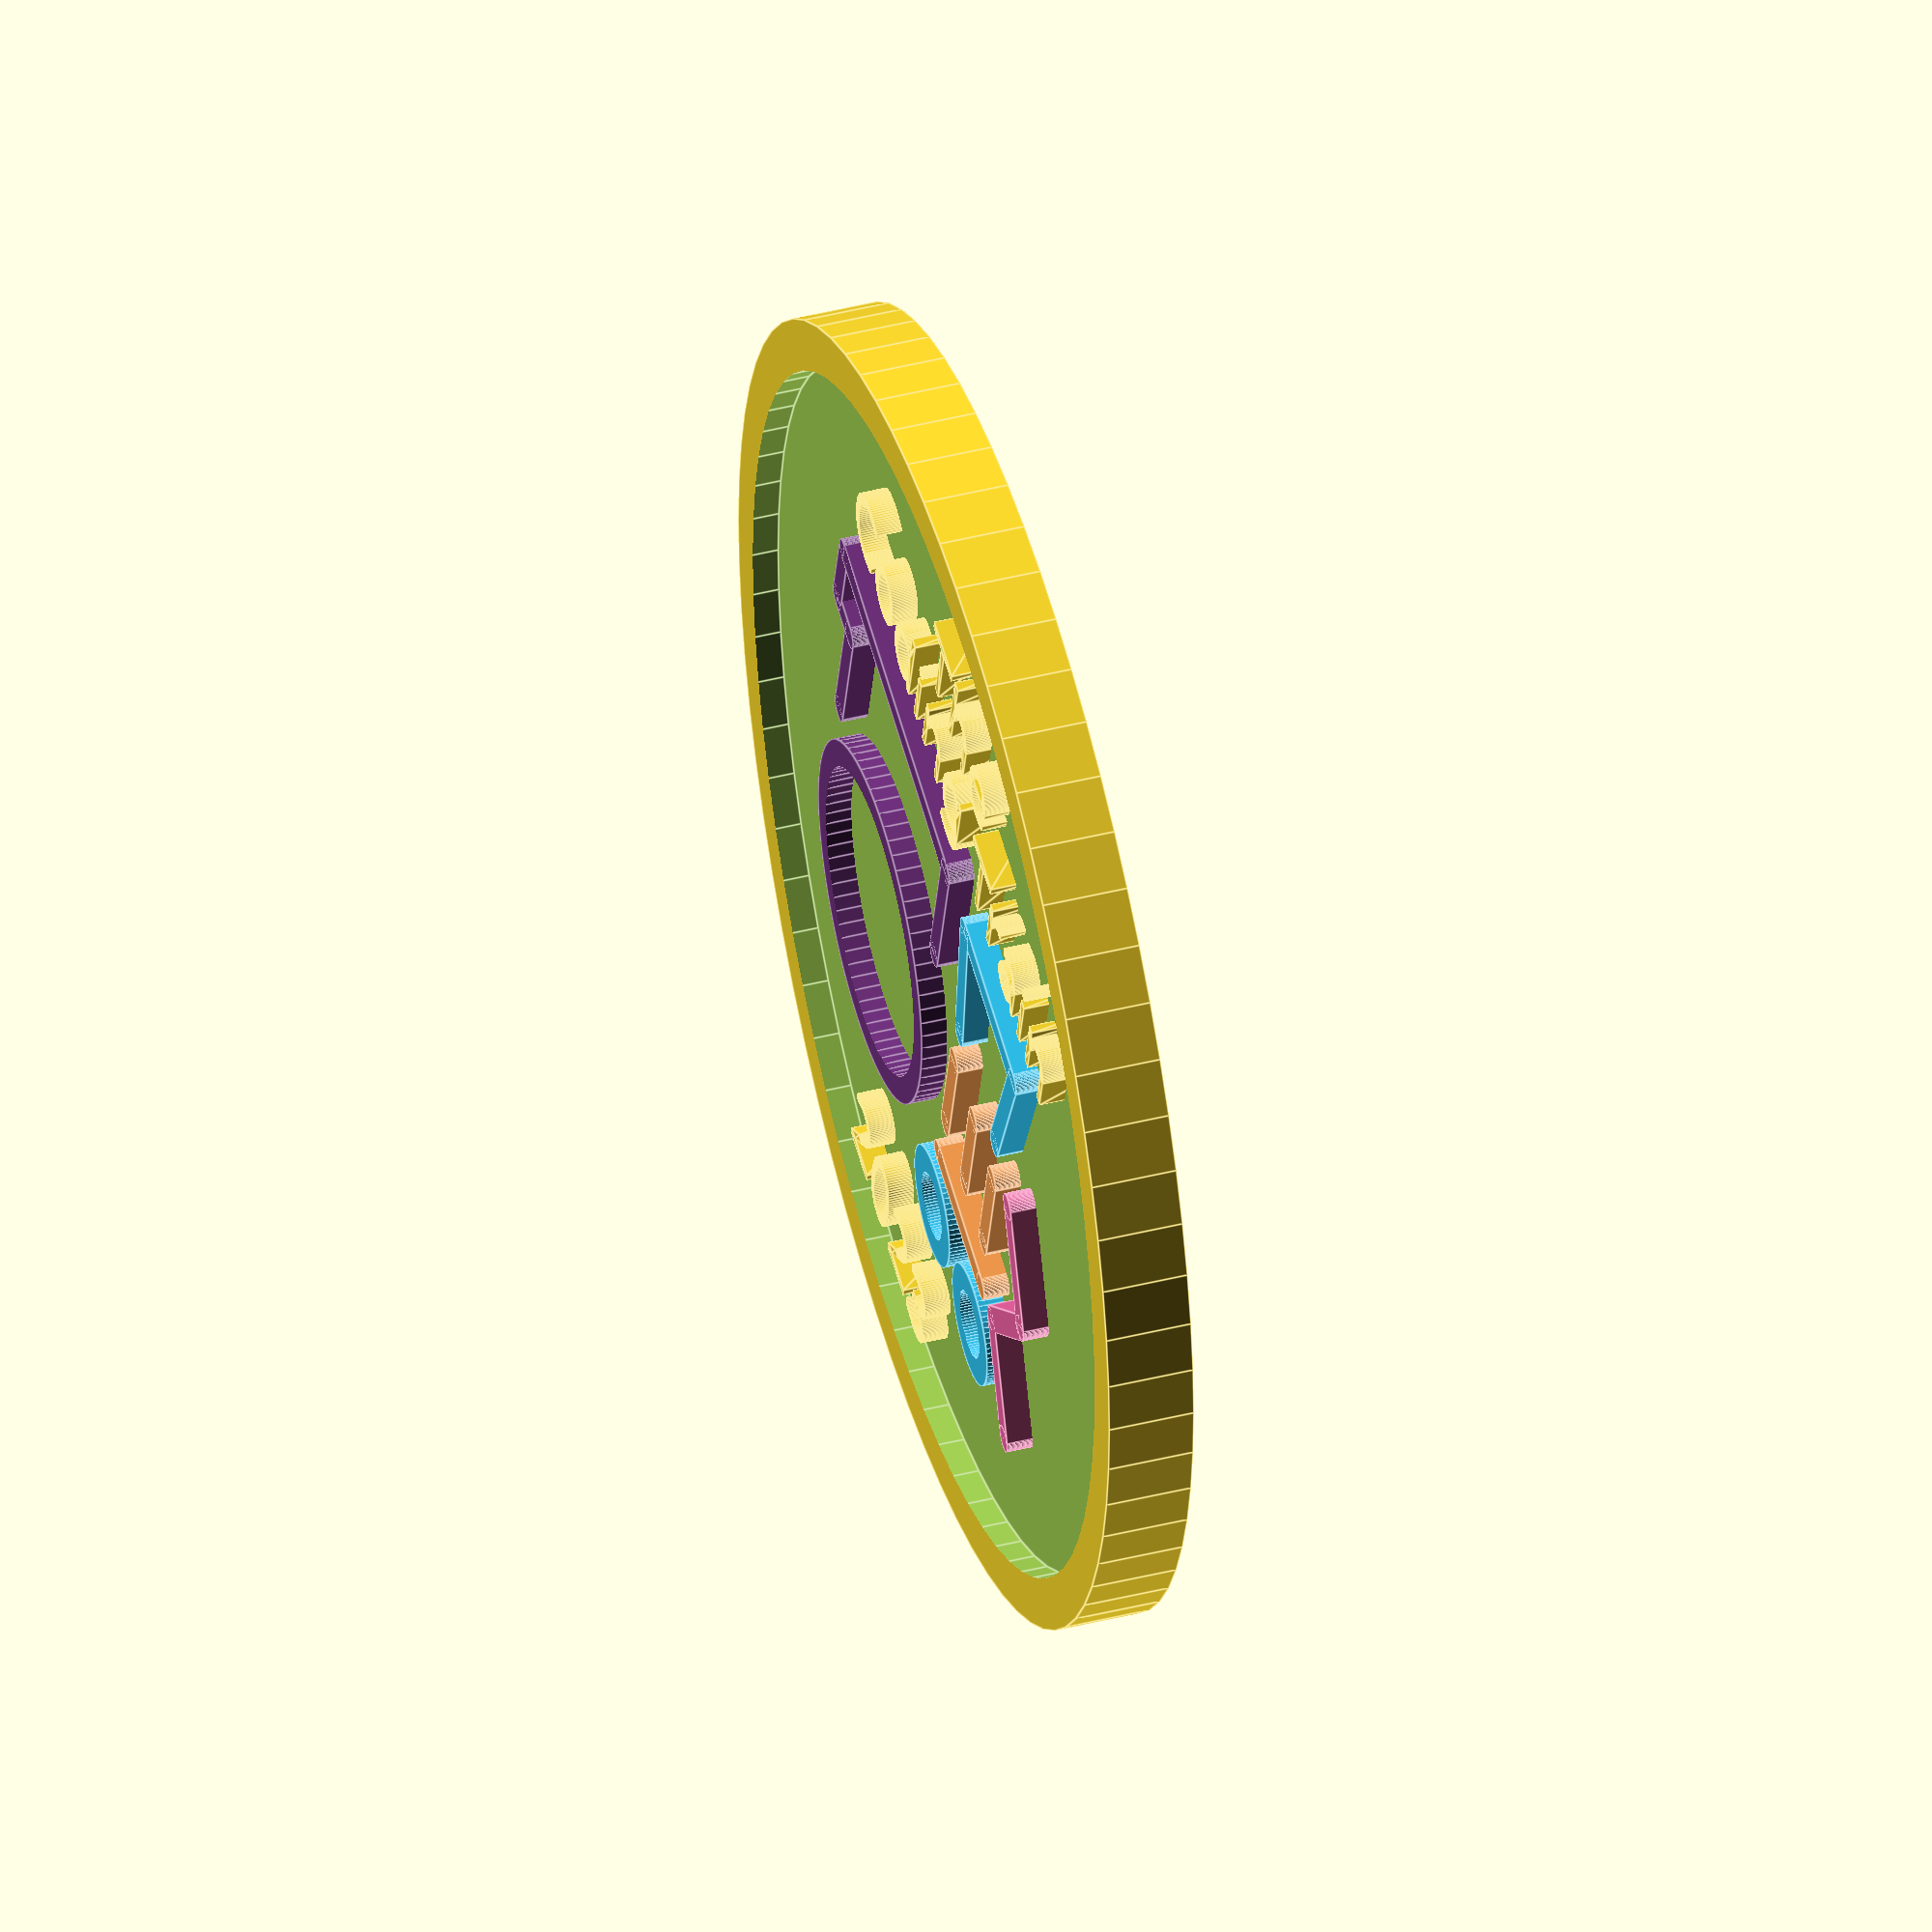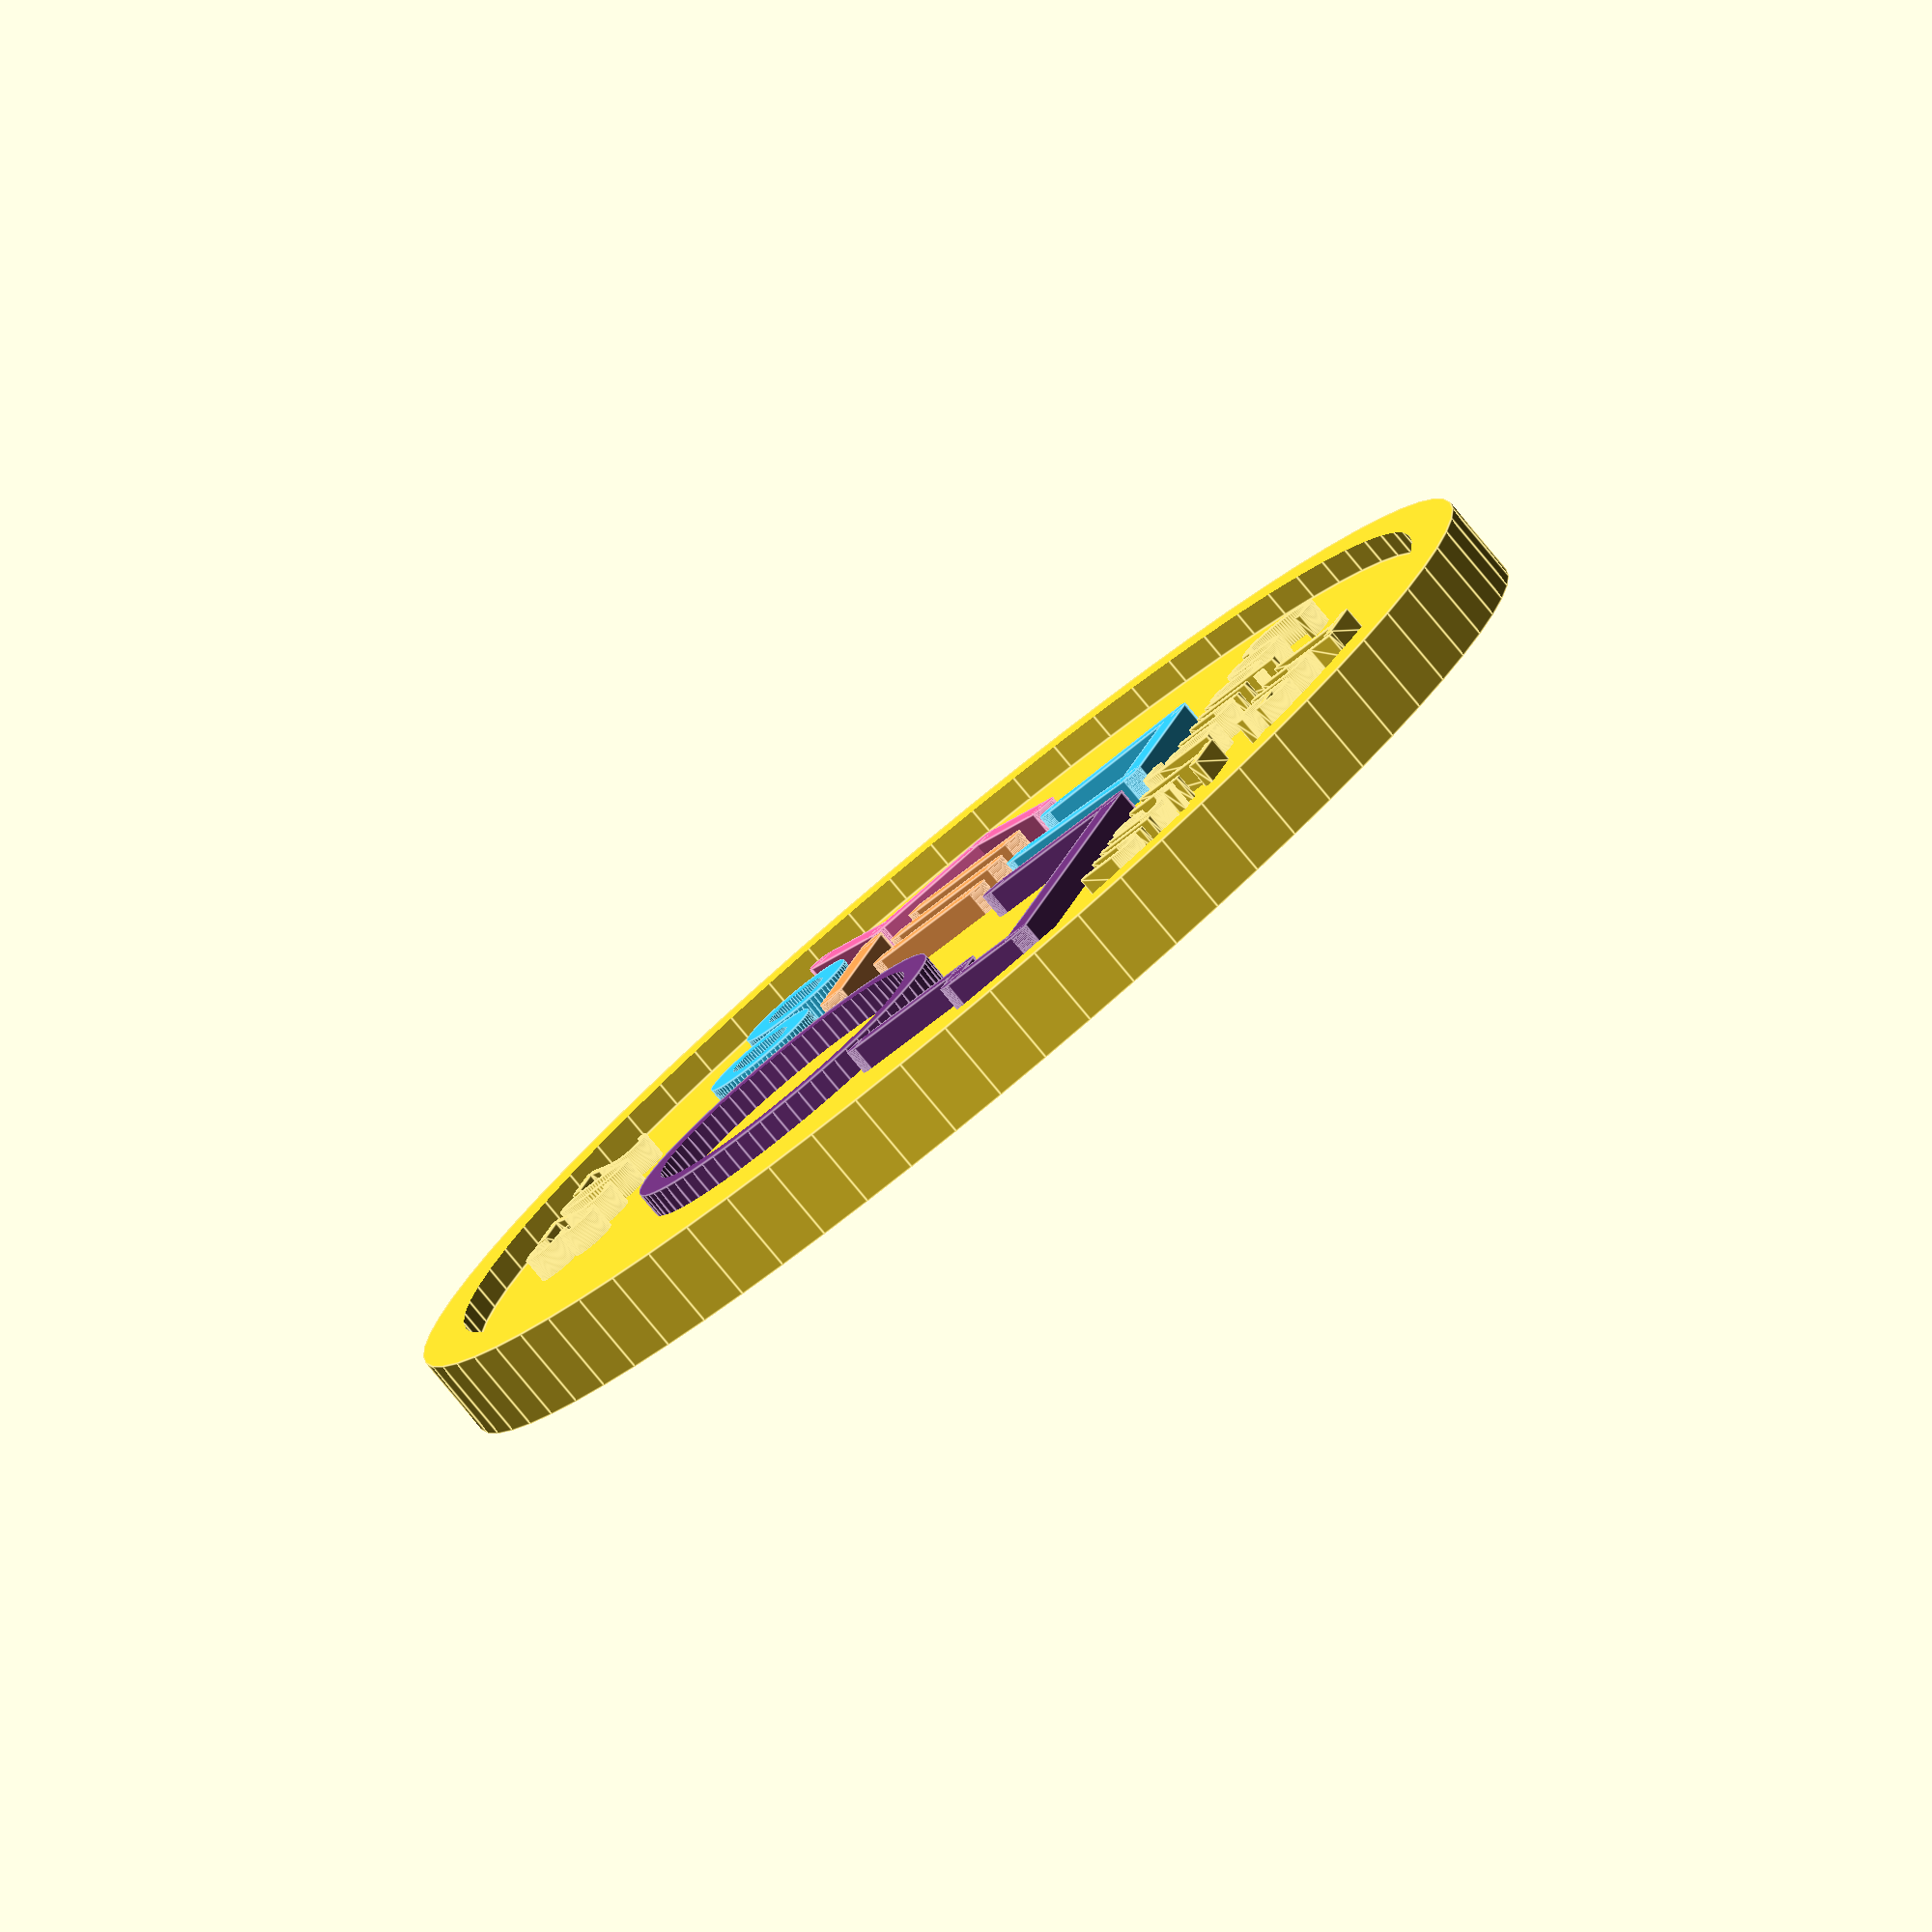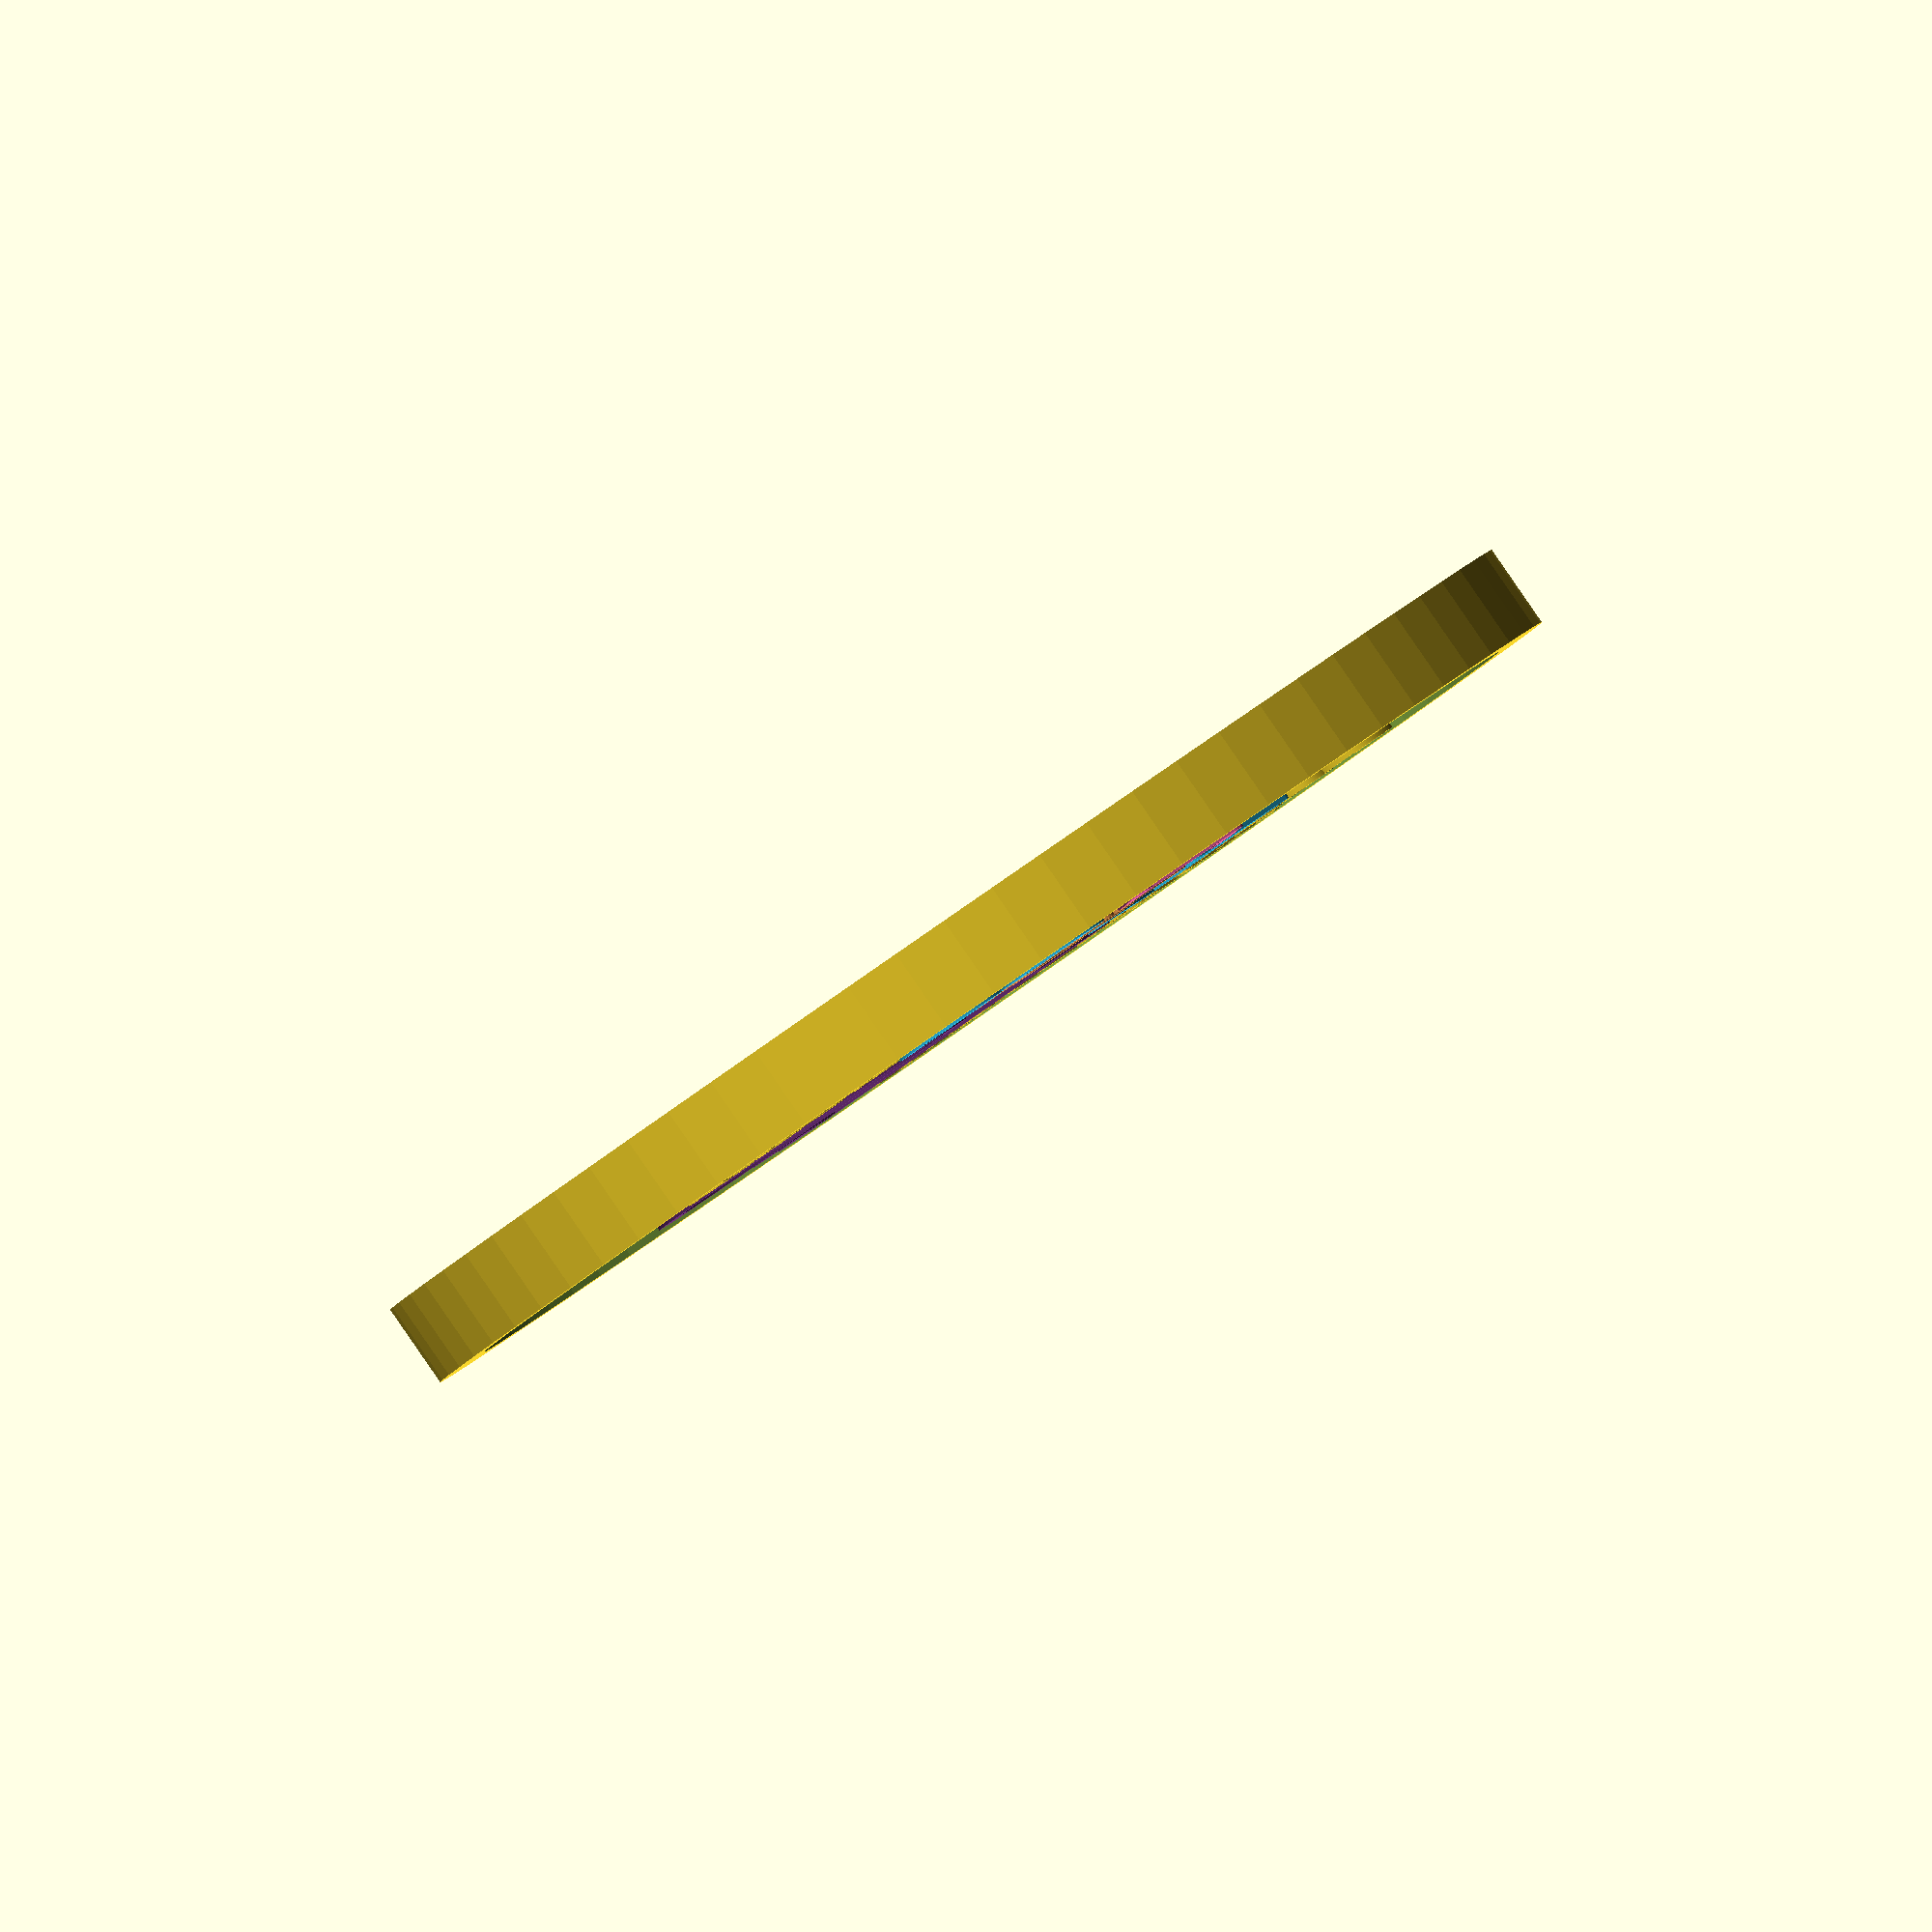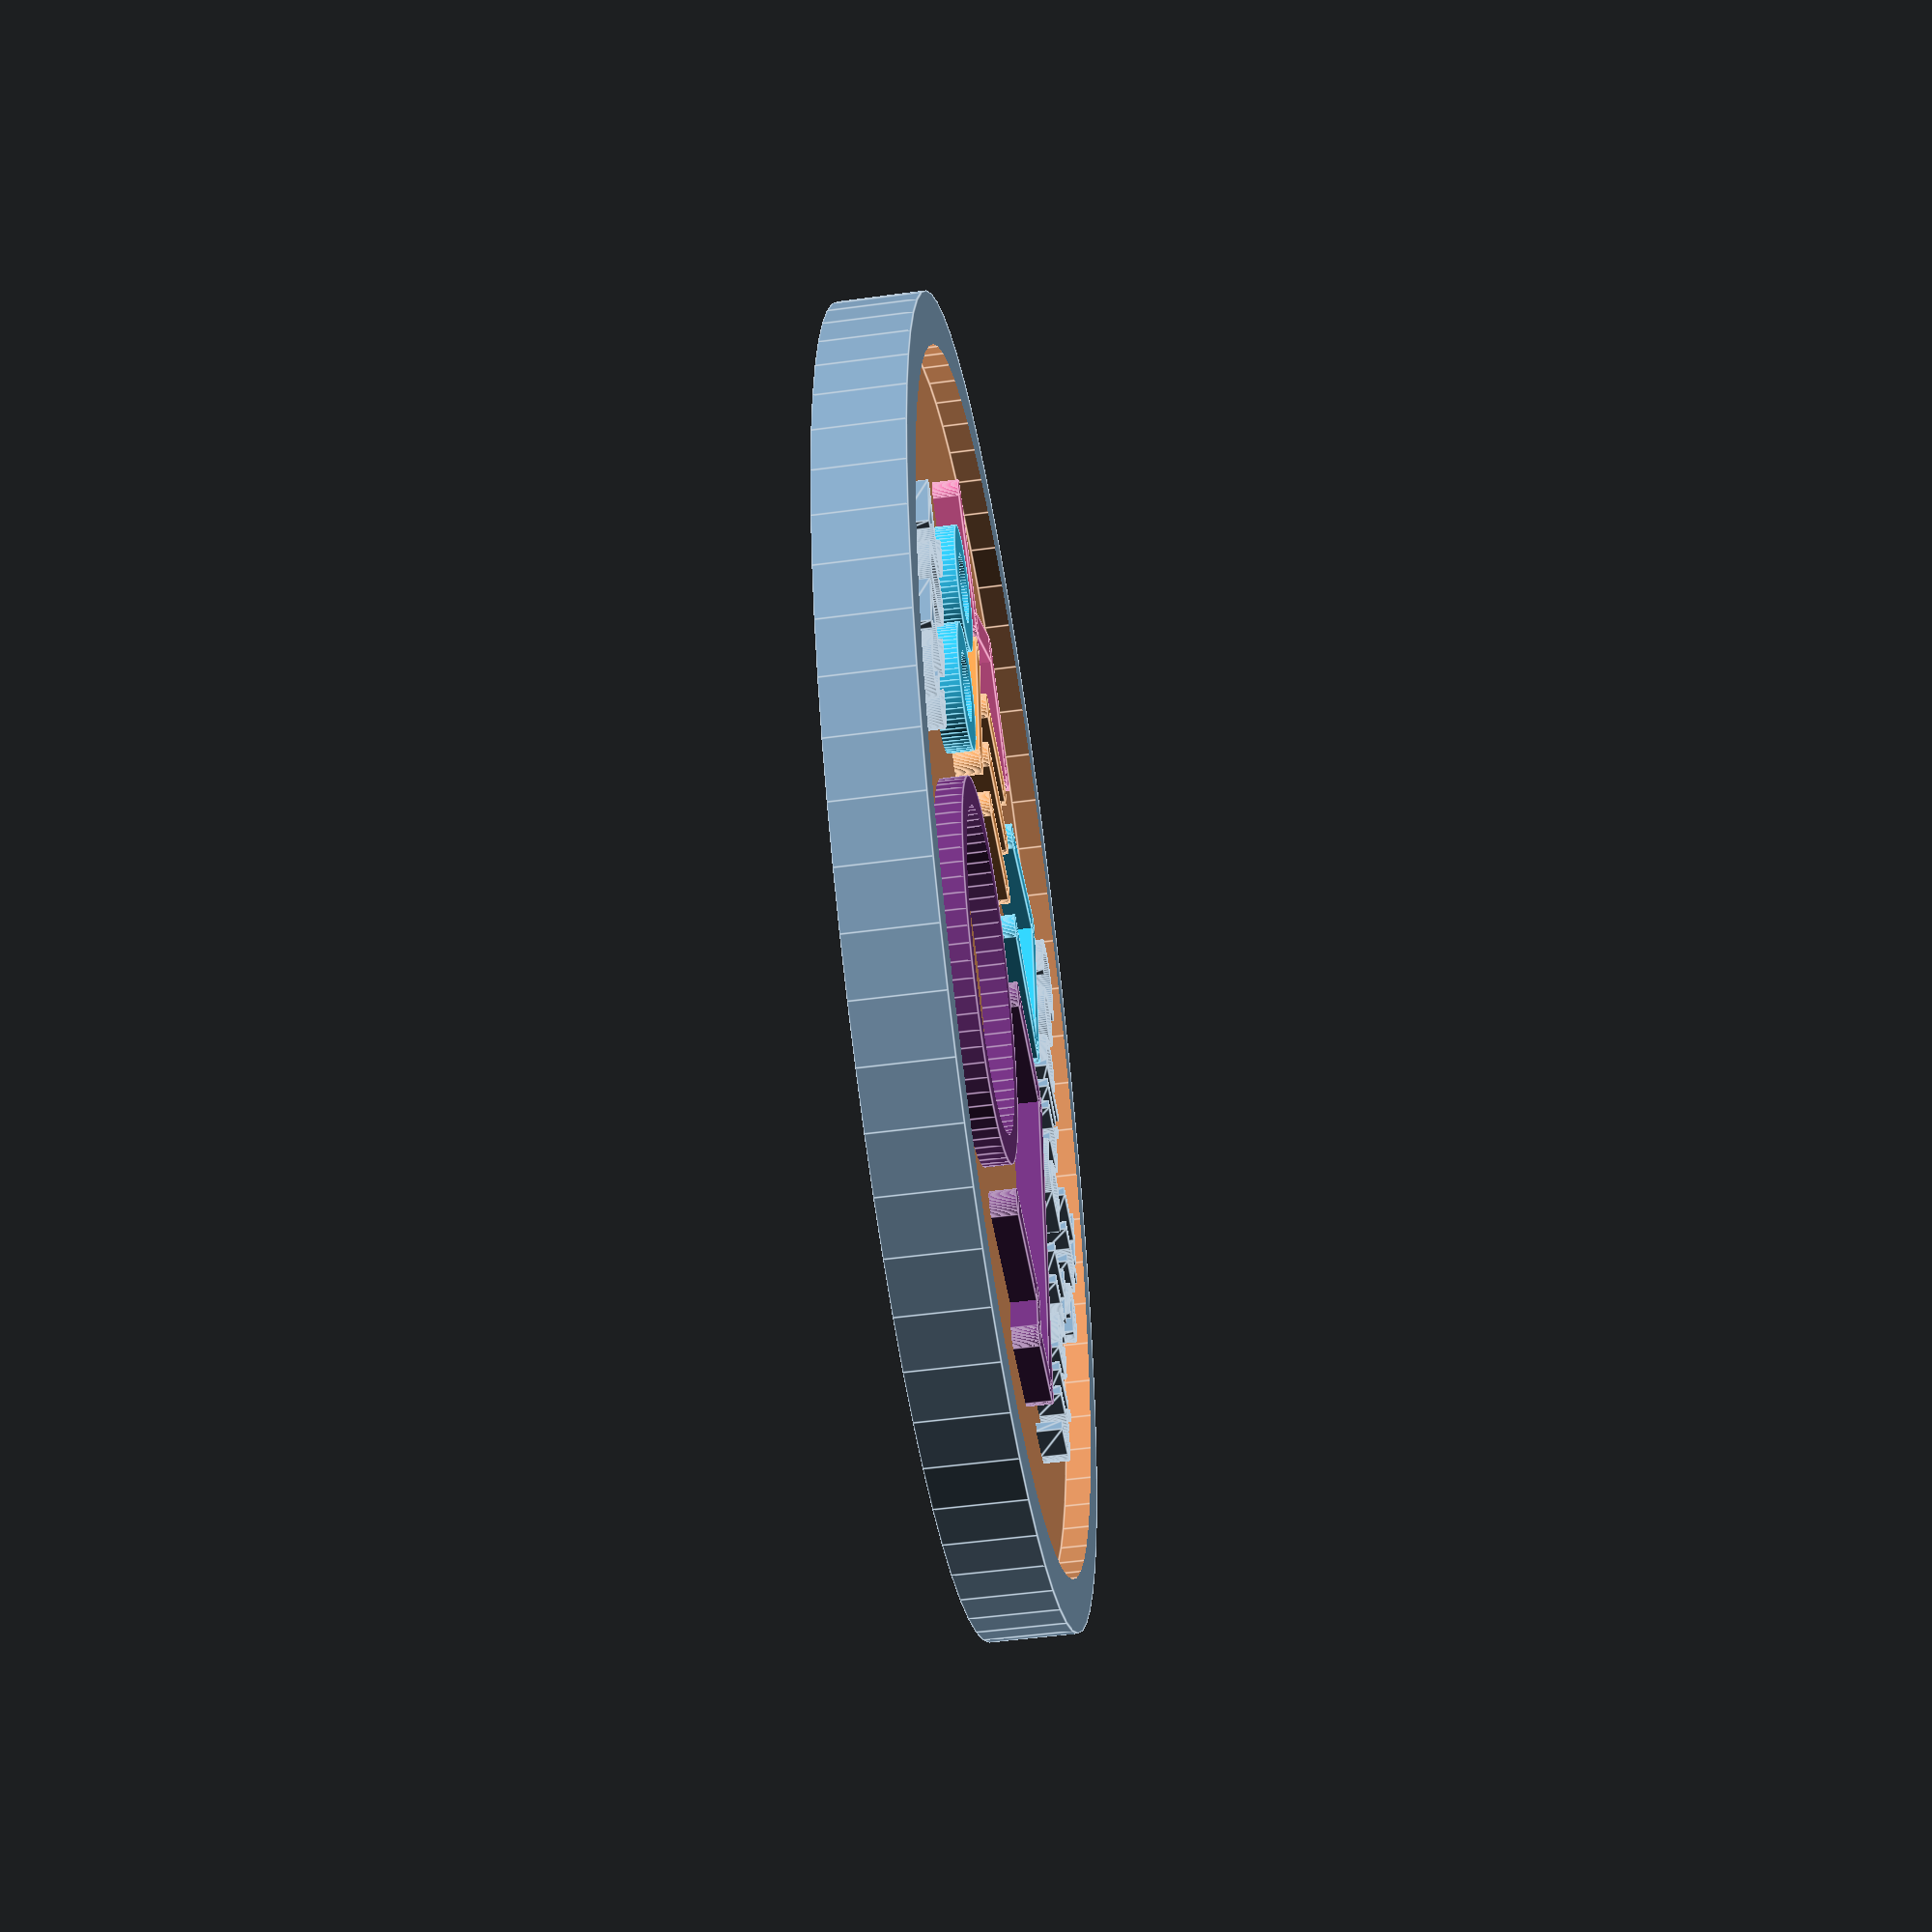
<openscad>
//Coding Train Challenge Coin
//Author: Dan TheLostSorcerer
//GitHub: dansmindspace
//Website: https://dansmind.space

//Thickness of the coin in mm.
coin_thickness=5;
//Diameter of the coin in mm.
coin_diameter=76;
//Depth of the inset faces in mm.
coin_inset=1.5;
//Year to print on coin.
coin_year="2023"; //6

/* [Hidden] */
$fa=5;
$fs=0.4;
omega = 0.1;

//Coding Train Colors
purple="#70327E";
blue="#30C5F3";
pink="#EF63A4";
yellow="#F89E4F";

//For animating the coin
$vpr = [0, 360 * $t, 0];

module challengeCoin(w, h) {
    union() {
        difference() {
            //Coin Body
            cylinder(h=h, d=coin_diameter);
            //Top Inset
            translate([0,0,h - coin_inset])
                cylinder(h=coin_inset + omega, d=coin_diameter- 2*w);
            //Bottom Inset
            translate([0,0,-omega])
                cylinder(h=coin_inset + omega, d=coin_diameter- 2*w);
        }
        
        //Scale the logo to fit
        scale([0.20,0.20,1])
            //Center Logo
            translate([-120,-105,0])
                codingTrainLogo(8, h);
                
        text_font="Courier New; Style = Bold";
        //Text Top
        translate([0,-30,coin_inset+omega])
            linear_extrude(h - coin_inset-omega)
                text(text=coin_year, size=5, halign="center", font=text_font);
        translate([0,25,coin_inset+omega])
            linear_extrude(h - coin_inset-omega)
                text(text="The", size=5, halign="center", font=text_font);
        translate([0,18,coin_inset+omega])
            linear_extrude(h - coin_inset-omega)
                text(text="Coding Train", size=5, halign="center", font=text_font);
        
        //Text Bottom
        translate([0,-30,0])
            linear_extrude(coin_inset+omega)
                mirror([1,0,0])
                    text(text=coin_year, size=5, halign="center", font=text_font);
        translate([0,25,0])
            linear_extrude(coin_inset+omega)
                mirror([1,0,0])
                    text(text="The", halign="center", size=5, font=text_font);
        translate([0,18,0])
            linear_extrude(coin_inset+omega)
                mirror([1,0,0])
                    text(text="Coding Train", halign="center", size=5, font=text_font);
    }
}

module codingTrainLogo(w, h) {
//Back Wheel
wheel([75,60,0], 53 * 2, w, h, purple);

//Top
roundedLine([30,105,0], 41, w, h, 90, purple);
roundedLine([30,146,0], 13, w, h, 180, purple);
roundedLine([17,146,0], 25, w, h, 90, purple);
roundedLine([17,171,0], 108, w, h, 0, purple);
roundedLine([125,171,0], 46, w, h, -90, purple);

//Smokestack
roundedLine([145,171,0], 51, w, h, 0, blue);
roundedLine([145,171,0], 46.5, w, h, -90 + 8.5, blue);
roundedLine([196,171,0], 46.5, w, h, -90 - 8.5, blue);

//Engine
roundedLine([151,108,0], 35, w, h, -90, yellow);
roundedLine([171,108,0], 35, w, h, -90, yellow);
roundedLine([191,108,0], 35, w, h, -90, yellow);
roundedLine([149,53,0], 45, w, h, 0, yellow);

//Front Wheels
wheel([150,25,0], 18 * 2, w, h, blue);
wheel([190,25,0], 18 * 2, w, h, blue);

//Front Plate
roundedLine([205,53,0], 38, w, h, -90 + 35, pink);
roundedLine([205,53,0], 38, w, h, 90 - 35, pink);
roundedLine([227,85,0], 38, w, h, 90 + 35, pink);

}

module wheel(origin, diameter, thickness, height, colour=undef) {
color(colour)
translate(origin)
    difference(){
        cylinder(h = height, d = diameter);
        translate([0,0,-omega])
            color(undef)
                cylinder(h = height + 2 * omega, d = diameter - thickness * 2);
    }
};

module roundedLine(origin, length, width, height, angle, colour=undef) {
    color(colour)
    translate(origin)
        rotate([0,0,angle])
            union() {
                cylinder(h = height, d = width);
                translate([0, -width / 2, 0])
                    cube([length, width, height]);
                translate([length, 0, 0])
                    cylinder(h = height, d = width);
            }
};

challengeCoin(3, coin_thickness);

</openscad>
<views>
elev=314.9 azim=15.0 roll=73.9 proj=o view=edges
elev=81.3 azim=250.8 roll=219.7 proj=o view=edges
elev=270.6 azim=209.7 roll=145.4 proj=o view=solid
elev=50.8 azim=277.7 roll=98.4 proj=p view=edges
</views>
